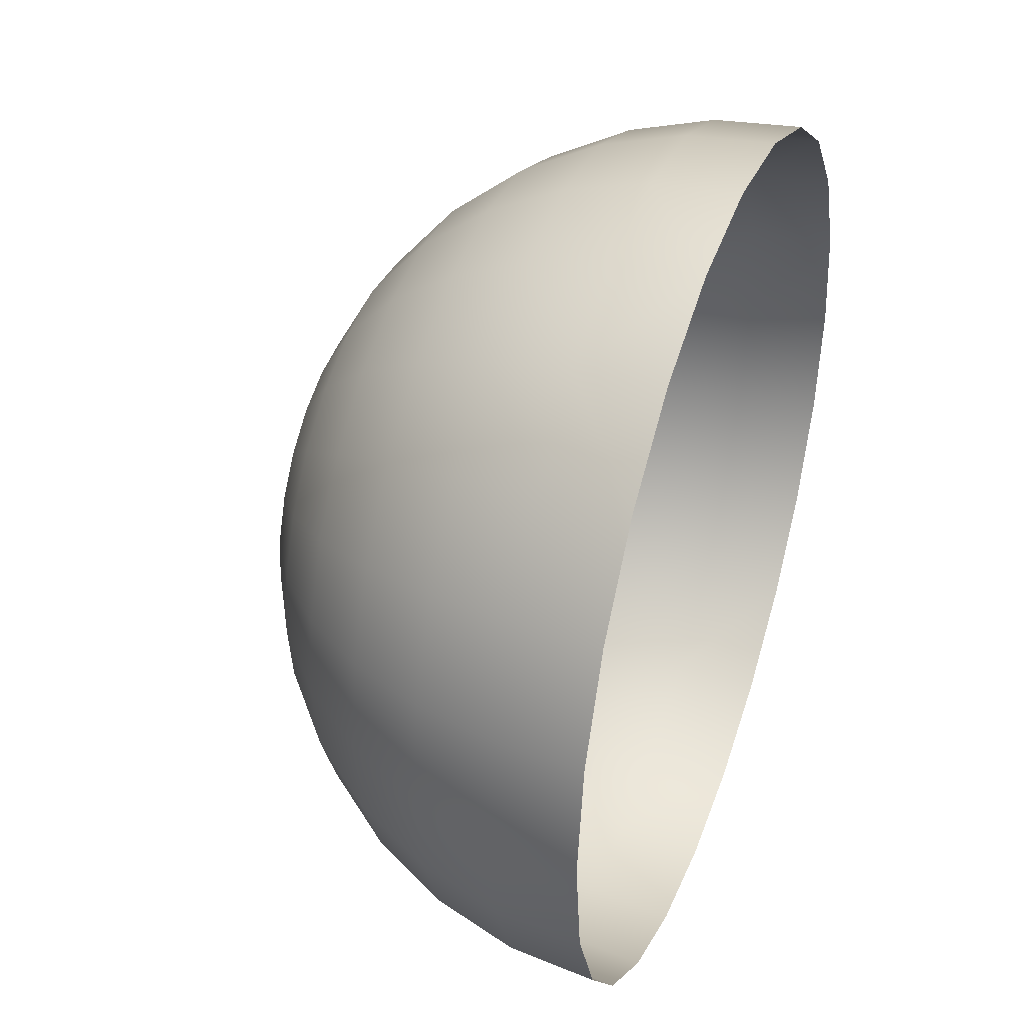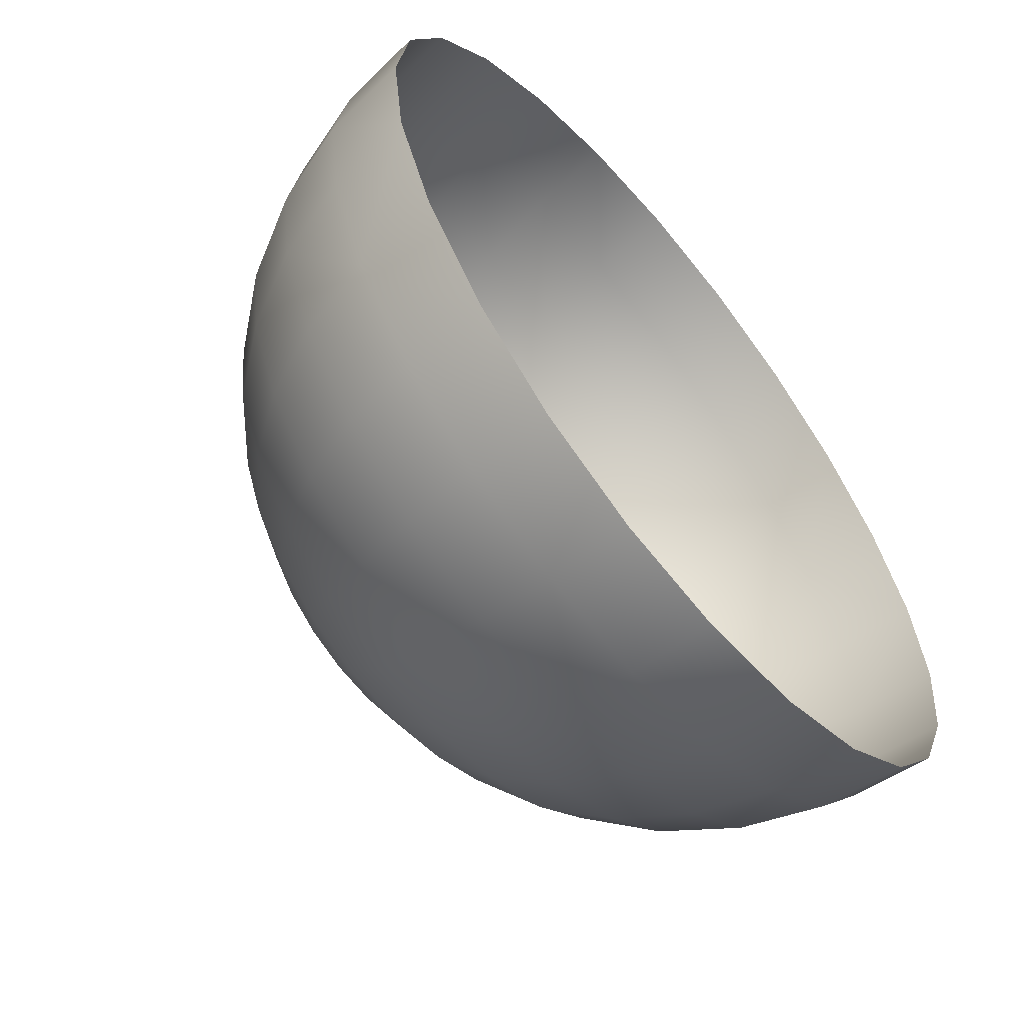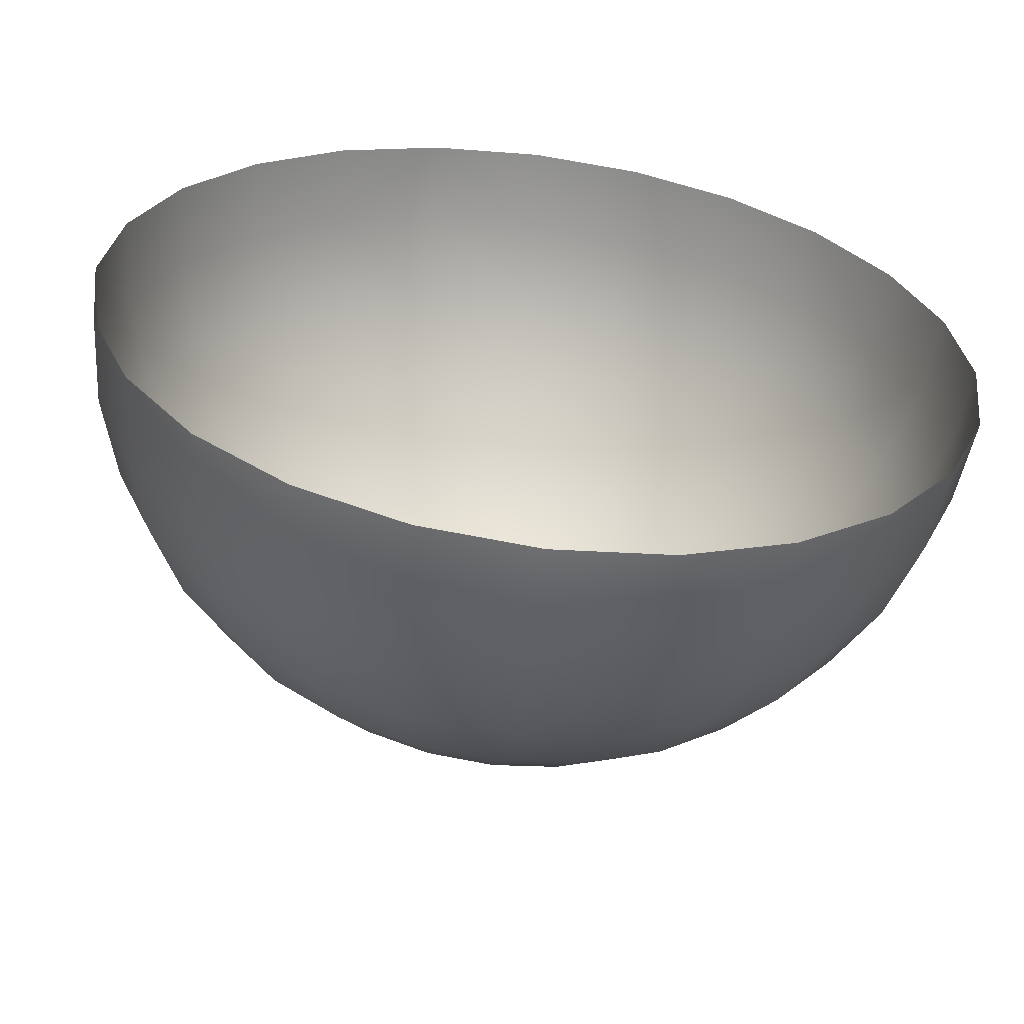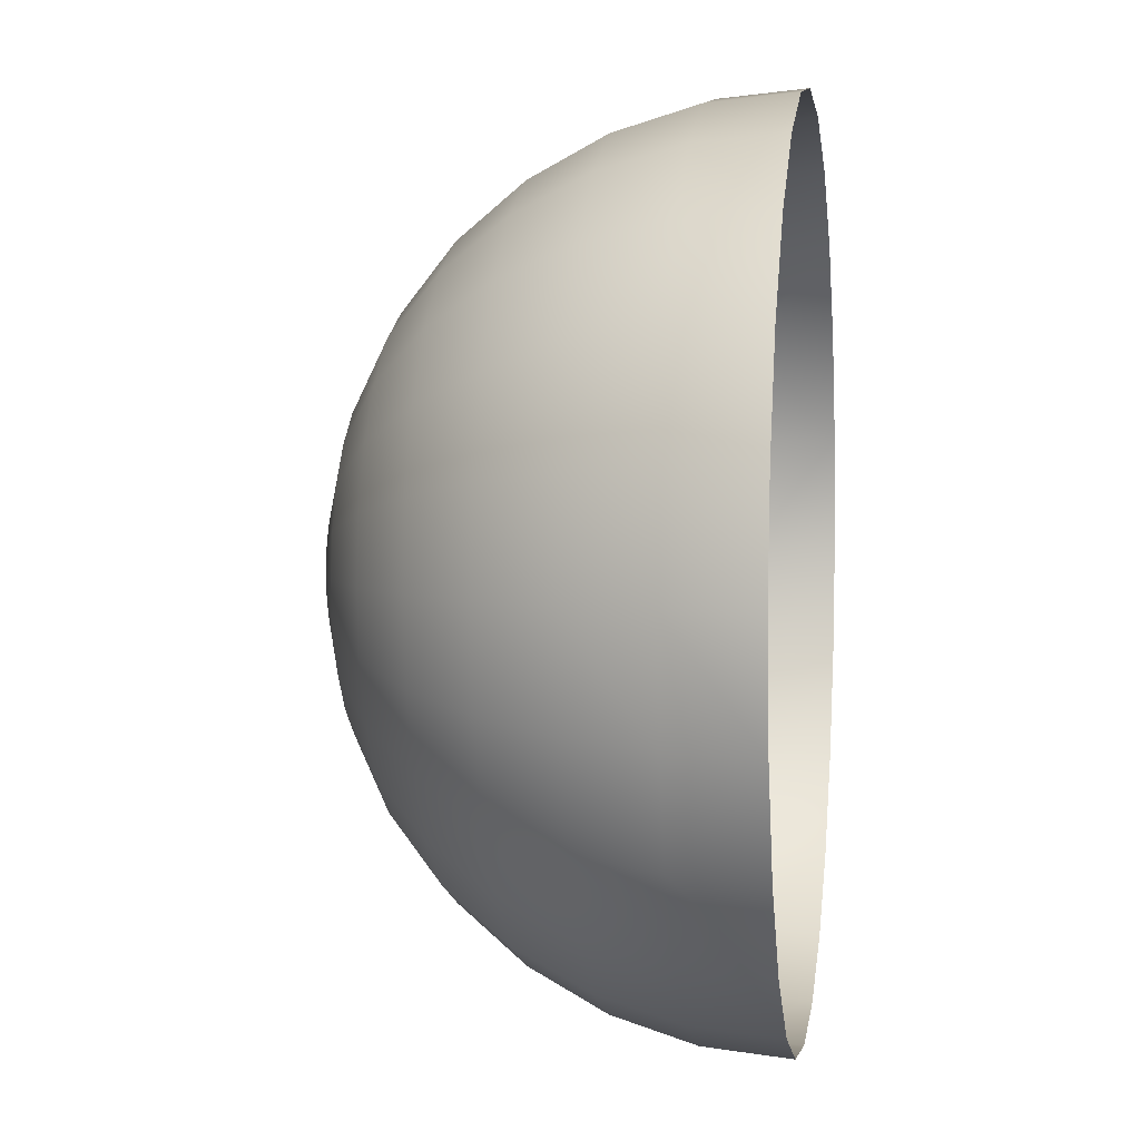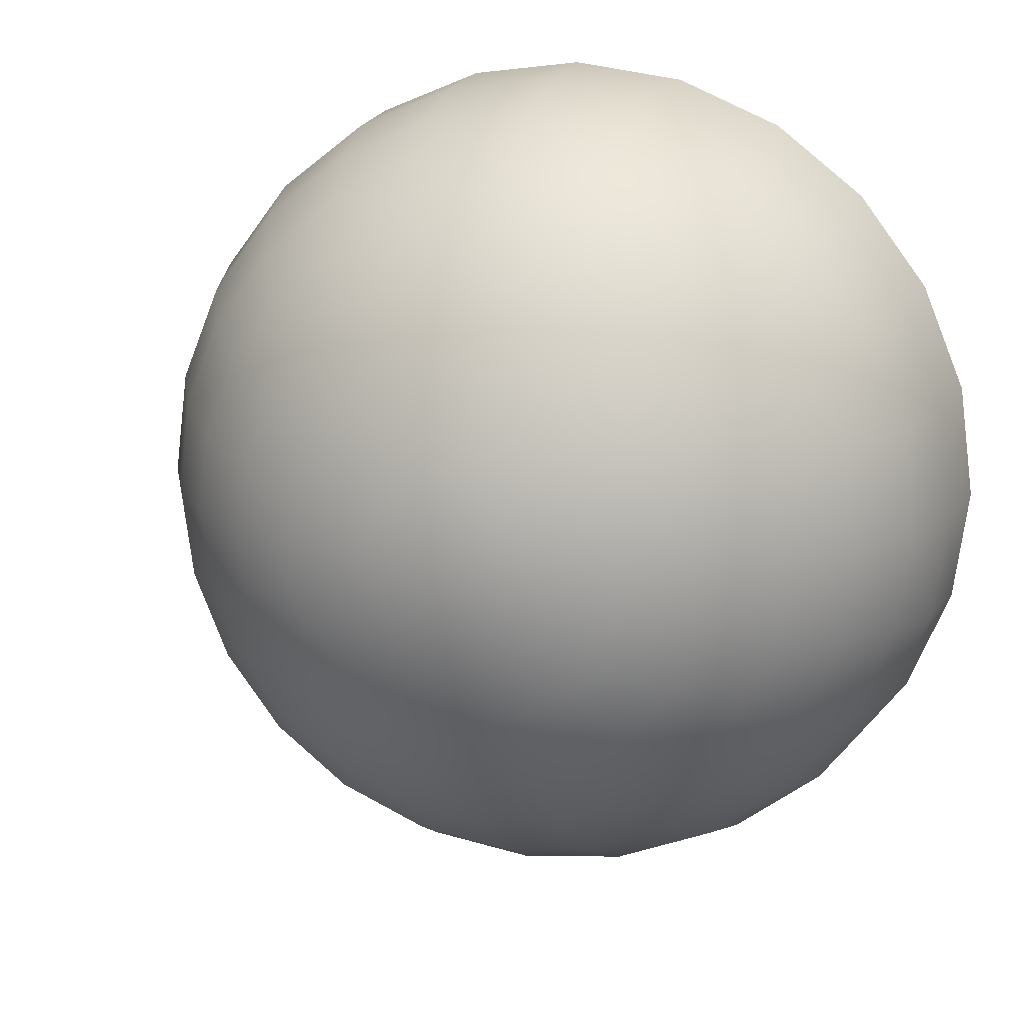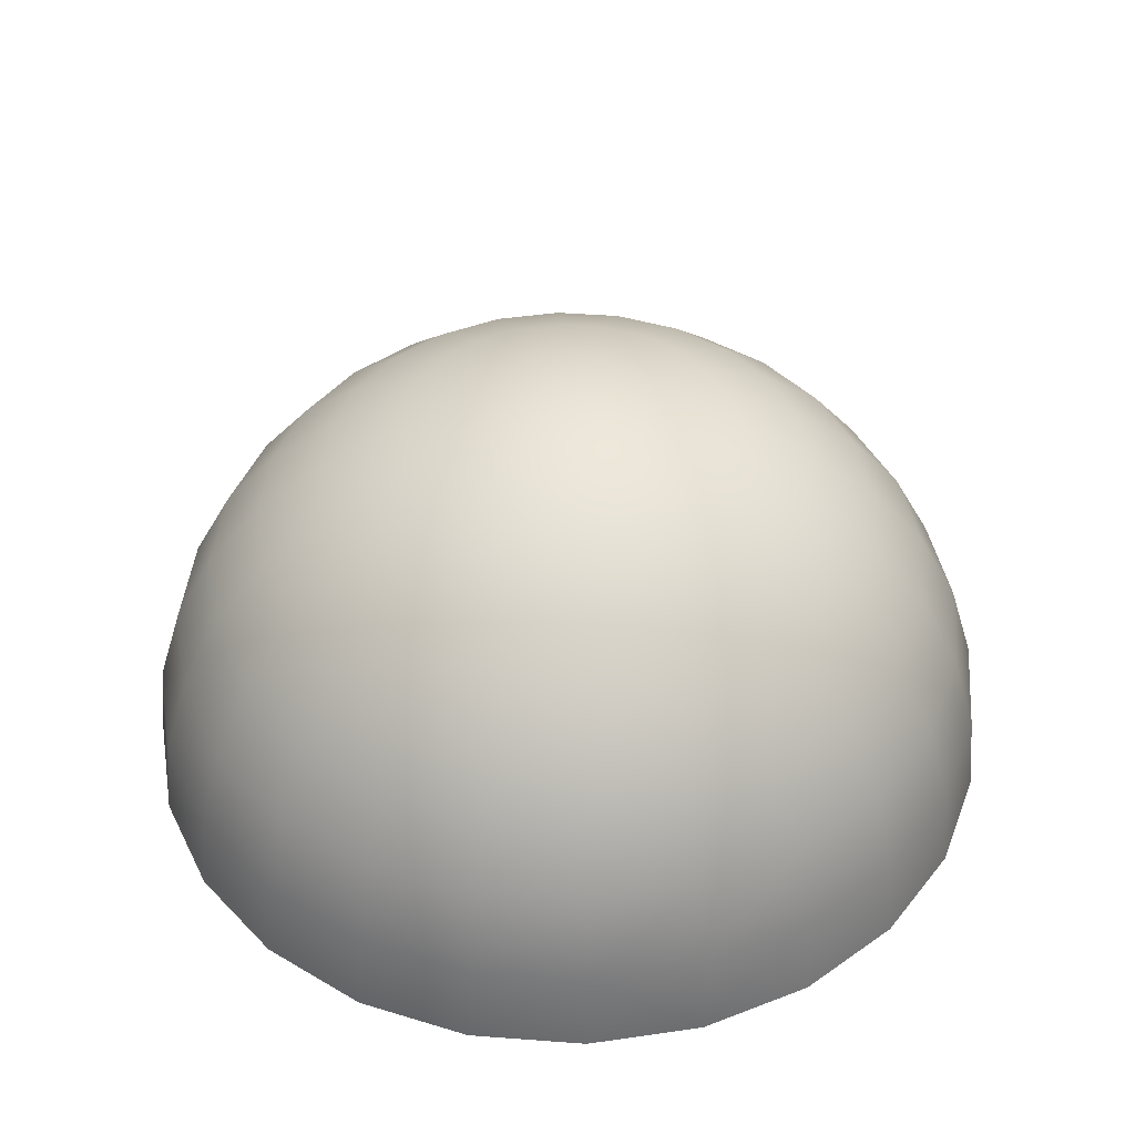
<metadata>
{"format":"obj","ext":"obj","renderer":"f3d","projection":"perspective","resolution":1024,"background":"white","views":[{"elev":40.6,"azim":-70.1,"up":"+Z"},{"elev":-60.4,"azim":-50.6,"up":"+Z"},{"elev":-60.0,"azim":-7.5,"up":"+Z"},{"elev":4.0,"azim":-81.2,"up":"+Z"},{"elev":15.8,"azim":-161.5,"up":"+Z"},{"elev":42.1,"azim":57.6,"up":"+Y"}]}
</metadata>
<code>
o doom_2016_skydome.smd
v -2e-06 125.4 -0.9906
v -30.13 121.9 16.4
v -24.6 121.9 23.61
v -2e-06 125.4 -0.9906
v -33.6 121.9 8.013
v -2e-06 125.4 -0.9906
v -34.79 121.9 -0.9906
v -2e-06 125.4 -0.9906
v -17.39 121.9 29.14
v -2e-06 125.4 -0.9906
v -33.6 121.9 -9.994
v -34.12 111.8 58.1
v -17.66 111.8 64.92
v -9.003 121.9 32.61
v -48.25 111.8 47.26
v -59.09 111.8 33.13
v -65.91 111.8 16.67
v -68.24 111.8 -0.9906
v -65.91 111.8 -18.65
v -59.09 111.8 -35.11
v -30.13 121.9 -18.38
v -48.25 111.8 -49.24
v -24.6 121.9 -25.59
v -34.12 111.8 -60.08
v -17.39 121.9 -31.12
v -2e-06 125.4 -0.9906
v -2e-06 125.4 -0.9906
v -2e-06 125.4 -0.9906
v -2e-06 125.4 -0.9906
v -95.69 95.31 -26.63
v -99.06 95.31 -0.9906
v -95.69 95.31 24.65
v -85.79 95.31 48.54
v -70.05 95.31 69.06
v -49.53 95.31 84.8
v -25.64 95.31 94.7
v -2e-06 111.8 67.24
v -2e-06 95.31 98.07
v 17.66 111.8 64.92
v 25.64 95.31 94.7
v 34.12 111.8 58.1
v 49.53 95.31 84.8
v -85.79 95.31 -50.52
v -70.05 95.31 -71.04
v -89.15 73.14 -90.14
v -109.2 73.14 -64.03
v -121.8 73.14 -33.62
v -126.1 73.14 -0.9906
v -121.8 73.14 31.64
v -109.2 73.14 62.05
v -89.15 73.14 88.16
v -63.04 73.14 108.2
v -32.63 73.14 120.8
v -2e-06 73.14 125.1
v 38.37 46.12 -144.2
v -2e-06 46.12 -149.2
v -2e-06 73.14 -127.1
v -32.63 73.14 -122.8
v -38.37 46.12 -144.2
v -63.04 73.14 -110.2
v -74.13 46.12 -129.4
v -104.8 46.12 -105.8
v -128.4 46.12 -75.12
v -143.2 46.12 -39.36
v -148.3 46.12 -0.9906
v -143.2 46.12 37.38
v -128.4 46.12 73.14
v 42.64 15.29 -160.1
v -2e-06 15.29 -165.7
v -42.64 15.29 -160.1
v -82.37 15.29 -143.7
v -116.5 15.29 -117.5
v -142.7 15.29 -83.36
v -159.1 15.29 -43.63
v -164.7 15.29 -0.9906
v -159.1 15.29 41.65
v -142.7 15.29 81.38
v -82.37 15.29 141.7
v -116.5 15.29 115.5
v -123.7 -18.16 122.7
v -151.5 -18.16 86.45
v -168.9 -18.16 44.27
v -174.9 -18.16 -0.9906
v -168.9 -18.16 -46.25
v -151.5 -18.16 -88.43
v -123.7 -18.16 -124.7
v -87.44 -18.16 -152.4
v -45.26 -18.16 -169.9
v -2e-06 -18.16 -175.9
v -126.1 -52.94 -127.1
v -154.4 -52.94 -90.14
v -172.2 -52.94 -47.14
v -178.3 -52.94 -0.9906
v -172.2 -52.94 45.16
v -154.4 -52.94 88.16
v -126.1 -52.94 125.1
v -87.44 -18.16 150.5
v -89.15 -52.94 153.4
v -46.15 -52.94 171.2
v 168.9 -18.16 -46.25
v 174.9 -18.16 -0.9906
v 178.3 -52.94 -0.9906
v 172.2 -52.94 -47.14
v 151.5 -18.16 -88.43
v 154.4 -52.94 -90.14
v 123.7 -18.16 -124.7
v 126.1 -52.94 -127.1
v 87.44 -18.16 -152.4
v 89.15 -52.94 -155.4
v 46.15 -52.94 -173.2
v 45.26 -18.16 -169.9
v -2e-06 -52.94 -179.3
v -46.15 -52.94 -173.2
v -89.15 -52.94 -155.4
v 82.37 15.29 -143.7
v 116.5 15.29 -117.5
v 142.7 15.29 -83.36
v 159.1 15.29 -43.63
v 164.7 15.29 -0.9906
v 143.2 46.12 -39.36
v 148.3 46.12 -0.9906
v 128.4 46.12 -75.12
v 104.8 46.12 -105.8
v 74.13 46.12 -129.4
v -2e-06 125.4 -0.9906
v 34.79 121.9 -0.9906
v 33.6 121.9 -9.994
v 68.24 111.8 -0.9906
v 65.91 111.8 -18.65
v 99.06 95.31 -0.9906
v 95.69 95.31 -26.63
v 126.1 73.14 -0.9906
v 121.8 73.14 -33.62
v 109.2 73.14 -64.03
v 89.15 73.14 -90.14
v 63.04 73.14 -110.2
v 32.63 73.14 -122.8
v 59.09 111.8 -35.11
v 85.79 95.31 -50.52
v 70.05 95.31 -71.04
v 49.53 95.31 -86.78
v 25.64 95.31 -96.68
v -2e-06 95.31 -100.1
v -25.64 95.31 -96.68
v -49.53 95.31 -86.78
v 48.25 111.8 -49.24
v 34.12 111.8 -60.08
v 17.66 111.8 -66.9
v -2e-06 111.8 -69.23
v -17.66 111.8 -66.9
v -9.003 121.9 -34.59
v -2e-06 121.9 -35.78
v 9.003 121.9 -34.59
v 17.39 121.9 -31.12
v 24.6 121.9 -25.59
v 30.13 121.9 -18.38
v -2e-06 125.4 -0.9906
v -2e-06 125.4 -0.9906
v -2e-06 125.4 -0.9906
v -2e-06 125.4 -0.9906
v -2e-06 125.4 -0.9906
v -2e-06 125.4 -0.9906
v -2e-06 125.4 -0.9906
v -2e-06 125.4 -0.9906
v 24.6 121.9 23.61
v 30.13 121.9 16.4
v -2e-06 125.4 -0.9906
v 33.6 121.9 8.013
v -2e-06 125.4 -0.9906
v 17.39 121.9 29.14
v -2e-06 125.4 -0.9906
v 34.79 121.9 -0.9906
v -2e-06 125.4 -0.9906
v 9.003 121.9 32.61
v -2e-06 125.4 -0.9906
v -2e-06 121.9 33.8
v 121.8 73.14 31.64
v 126.1 73.14 -0.9906
v 99.06 95.31 -0.9906
v 95.69 95.31 24.65
v 68.24 111.8 -0.9906
v 65.91 111.8 16.67
v 59.09 111.8 33.13
v 48.25 111.8 47.26
v -2e-06 125.4 -0.9906
v 70.05 95.31 69.06
v 85.79 95.31 48.54
v 32.63 73.14 120.8
v 63.04 73.14 108.2
v 89.15 73.14 88.16
v 109.2 73.14 62.05
v -104.8 46.12 103.8
v -74.13 46.12 127.4
v -38.37 46.12 142.2
v -2e-06 46.12 147.3
v 38.37 46.12 142.2
v 74.13 46.12 127.4
v 104.8 46.12 103.8
v 128.4 46.12 73.14
v 143.2 46.12 37.38
v -42.64 15.29 158.1
v -2e-06 15.29 163.7
v 42.64 15.29 158.1
v 82.37 15.29 141.7
v 116.5 15.29 115.5
v 142.7 15.29 81.38
v 159.1 15.29 41.65
v -45.26 -18.16 167.9
v -2e-06 -18.16 173.9
v 45.26 -18.16 167.9
v 87.44 -18.16 150.5
v 123.7 -18.16 122.7
v 151.5 -18.16 86.45
v 168.9 -18.16 44.27
v 172.2 -52.94 45.16
v 154.4 -52.94 88.16
v 126.1 -52.94 125.1
v 89.15 -52.94 153.4
v 46.15 -52.94 171.2
v -2e-06 -52.94 177.3
v 148.3 46.12 -0.9906
v 164.7 15.29 -0.9906
v 174.9 -18.16 -0.9906
v 178.3 -52.94 -0.9906
f 223 224 215
f 215 214 223
f 222 223 214
f 214 207 222
f 221 222 207
f 207 200 221
f 178 221 200
f 78 97 80
f 97 78 201
f 201 208 97
f 97 208 99
f 99 208 209
f 209 220 99
f 220 209 210
f 210 219 220
f 219 210 211
f 211 218 219
f 218 211 212
f 212 217 218
f 217 212 213
f 213 216 217
f 215 216 213
f 213 214 215
f 207 214 213
f 213 206 207
f 206 213 212
f 212 205 206
f 205 212 211
f 211 204 205
f 204 211 210
f 210 203 204
f 203 210 209
f 209 202 203
f 202 209 208
f 208 201 202
f 200 207 206
f 206 199 200
f 199 206 205
f 205 198 199
f 198 205 204
f 204 197 198
f 197 204 203
f 203 196 197
f 196 203 202
f 202 195 196
f 195 202 201
f 201 194 195
f 194 201 78
f 78 193 194
f 193 78 79
f 79 192 193
f 192 79 77
f 77 67 192
f 200 177 178
f 177 200 199
f 199 191 177
f 191 199 198
f 198 190 191
f 190 198 197
f 197 189 190
f 189 197 196
f 196 188 189
f 188 196 195
f 195 54 188
f 54 195 194
f 194 53 54
f 53 194 193
f 193 52 53
f 52 193 192
f 192 51 52
f 51 192 67
f 180 177 191
f 191 187 180
f 187 191 190
f 190 186 187
f 186 190 189
f 189 42 186
f 42 189 188
f 188 40 42
f 40 188 54
f 54 38 40
f 182 180 187
f 187 183 182
f 183 187 186
f 186 184 183
f 184 186 42
f 42 41 184
f 176 14 185
f 13 14 176
f 176 37 13
f 37 176 174
f 174 39 37
f 39 174 170
f 170 41 39
f 41 170 165
f 165 184 41
f 184 165 166
f 166 183 184
f 183 166 168
f 168 182 183
f 182 168 172
f 172 181 182
f 180 182 181
f 181 179 180
f 177 180 179
f 179 178 177
f 174 176 175
f 170 174 173
f 172 168 171
f 165 170 169
f 168 166 167
f 166 165 164
f 152 153 163
f 151 152 162
f 154 155 161
f 25 151 160
f 153 154 159
f 155 156 158
f 156 127 157
f 129 127 156
f 156 138 129
f 138 156 155
f 155 146 138
f 146 155 154
f 154 147 146
f 147 154 153
f 153 148 147
f 148 153 152
f 152 149 148
f 149 152 151
f 151 150 149
f 150 151 25
f 25 24 150
f 19 30 43
f 43 20 19
f 20 43 44
f 44 22 20
f 22 44 145
f 145 24 22
f 24 145 144
f 144 150 24
f 150 144 143
f 143 149 150
f 149 143 142
f 142 148 149
f 148 142 141
f 141 147 148
f 147 141 140
f 140 146 147
f 146 140 139
f 139 138 146
f 44 45 60
f 60 145 44
f 145 60 58
f 58 144 145
f 144 58 57
f 57 143 144
f 143 57 137
f 137 142 143
f 142 137 136
f 136 141 142
f 141 136 135
f 135 140 141
f 140 135 134
f 134 139 140
f 139 134 133
f 133 131 139
f 138 139 131
f 131 129 138
f 55 137 57
f 137 55 124
f 124 136 137
f 136 124 123
f 123 135 136
f 135 123 122
f 122 134 135
f 134 122 120
f 120 133 134
f 133 120 121
f 121 132 133
f 131 133 132
f 132 130 131
f 129 131 130
f 130 128 129
f 127 129 128
f 128 126 127
f 127 126 125
f 55 68 115
f 115 124 55
f 124 115 116
f 116 123 124
f 123 116 117
f 117 122 123
f 122 117 118
f 118 120 122
f 119 121 120
f 120 118 119
f 101 119 118
f 118 100 101
f 100 118 117
f 117 104 100
f 104 117 116
f 116 106 104
f 106 116 115
f 115 108 106
f 108 115 68
f 68 111 108
f 111 68 69
f 69 89 111
f 89 69 70
f 86 90 114
f 114 87 86
f 87 114 113
f 113 88 87
f 88 113 112
f 112 89 88
f 89 112 110
f 110 111 89
f 108 111 110
f 110 109 108
f 108 109 107
f 107 106 108
f 106 107 105
f 105 104 106
f 104 105 103
f 103 100 104
f 100 103 102
f 102 101 100
f 99 98 97
f 97 98 96
f 96 80 97
f 80 96 95
f 95 81 80
f 81 95 94
f 94 82 81
f 82 94 93
f 93 83 82
f 83 93 92
f 92 84 83
f 85 84 92
f 92 91 85
f 85 91 90
f 90 86 85
f 70 88 89
f 88 70 71
f 71 87 88
f 87 71 72
f 72 86 87
f 86 72 73
f 73 85 86
f 85 73 74
f 74 84 85
f 84 74 75
f 75 83 84
f 83 75 76
f 76 82 83
f 82 76 77
f 77 81 82
f 81 77 79
f 79 80 81
f 80 79 78
f 67 77 76
f 76 66 67
f 66 76 75
f 75 65 66
f 65 75 74
f 74 64 65
f 64 74 73
f 73 63 64
f 63 73 72
f 72 62 63
f 62 72 71
f 71 61 62
f 61 71 70
f 70 59 61
f 59 70 69
f 69 56 59
f 56 69 68
f 68 55 56
f 67 50 51
f 50 67 66
f 66 49 50
f 49 66 65
f 65 48 49
f 48 65 64
f 64 47 48
f 47 64 63
f 63 46 47
f 46 63 62
f 62 45 46
f 45 62 61
f 61 60 45
f 60 61 59
f 59 58 60
f 58 59 56
f 56 57 58
f 57 56 55
f 38 54 53
f 53 36 38
f 36 53 52
f 52 35 36
f 35 52 51
f 51 34 35
f 34 51 50
f 50 33 34
f 33 50 49
f 49 32 33
f 32 49 48
f 48 31 32
f 31 48 47
f 47 30 31
f 30 47 46
f 46 43 30
f 43 46 45
f 45 44 43
f 41 42 40
f 40 39 41
f 39 40 38
f 38 37 39
f 37 38 36
f 36 13 37
f 13 36 35
f 35 12 13
f 12 35 34
f 34 15 12
f 15 34 33
f 33 16 15
f 16 33 32
f 32 17 16
f 17 32 31
f 31 18 17
f 18 31 30
f 30 19 18
f 21 23 29
f 23 25 28
f 11 21 27
f 14 9 26
f 24 25 23
f 23 22 24
f 22 23 21
f 21 20 22
f 20 21 11
f 11 19 20
f 19 11 7
f 7 18 19
f 18 7 5
f 5 17 18
f 17 5 2
f 2 16 17
f 16 2 3
f 3 15 16
f 15 3 9
f 9 12 15
f 12 9 14
f 14 13 12
f 7 11 10
f 9 3 8
f 5 7 6
f 2 5 4
f 3 2 1

</code>
